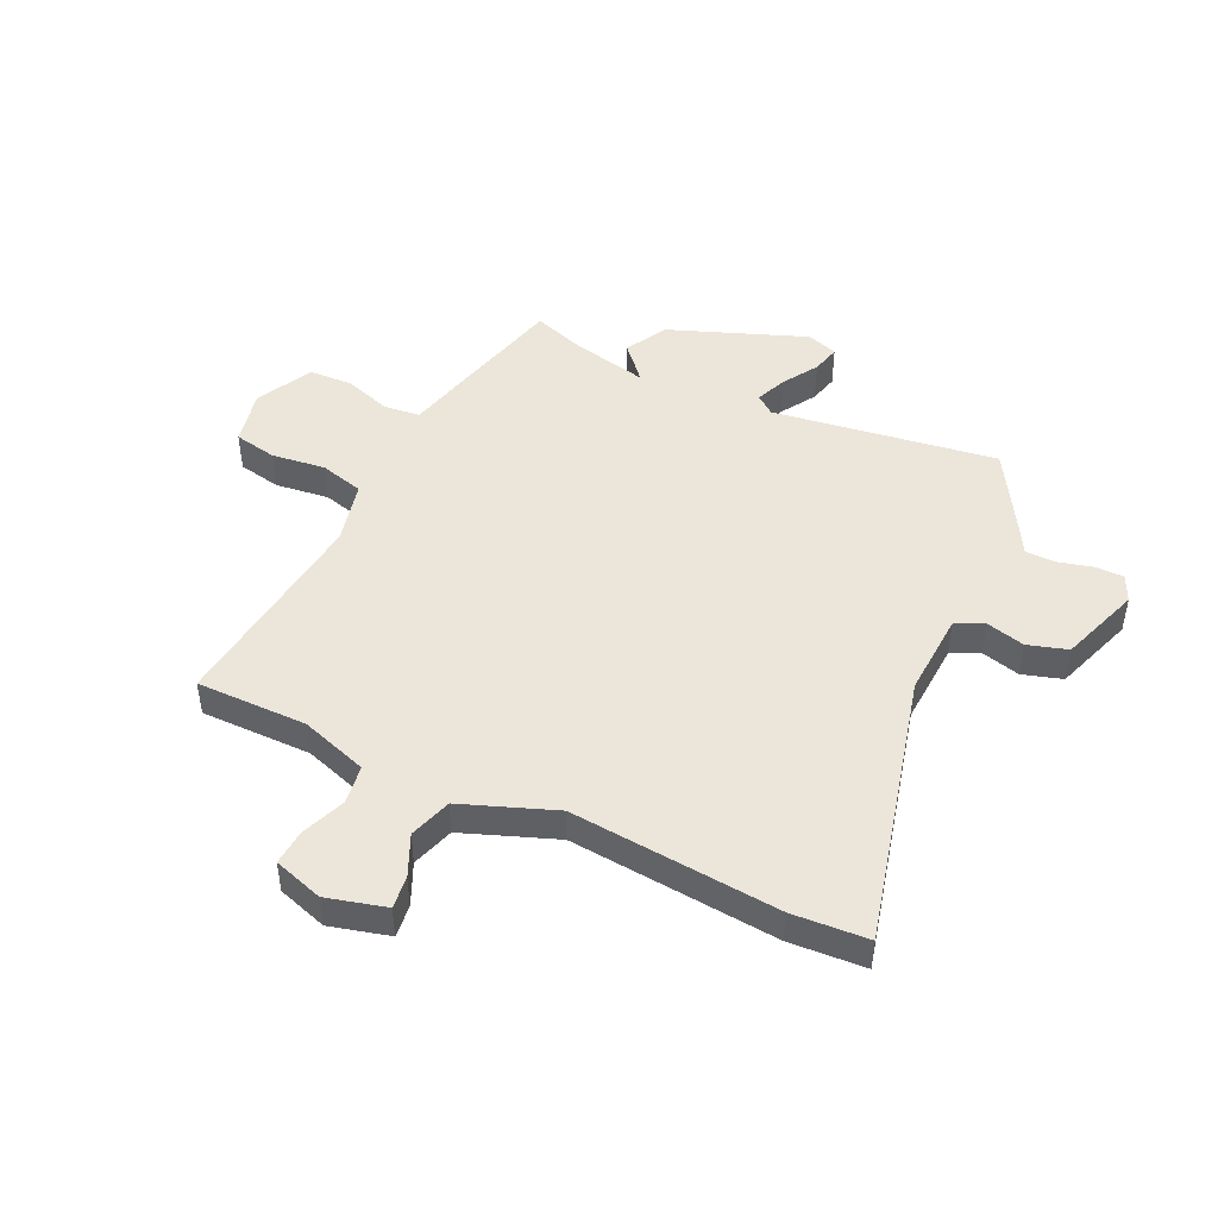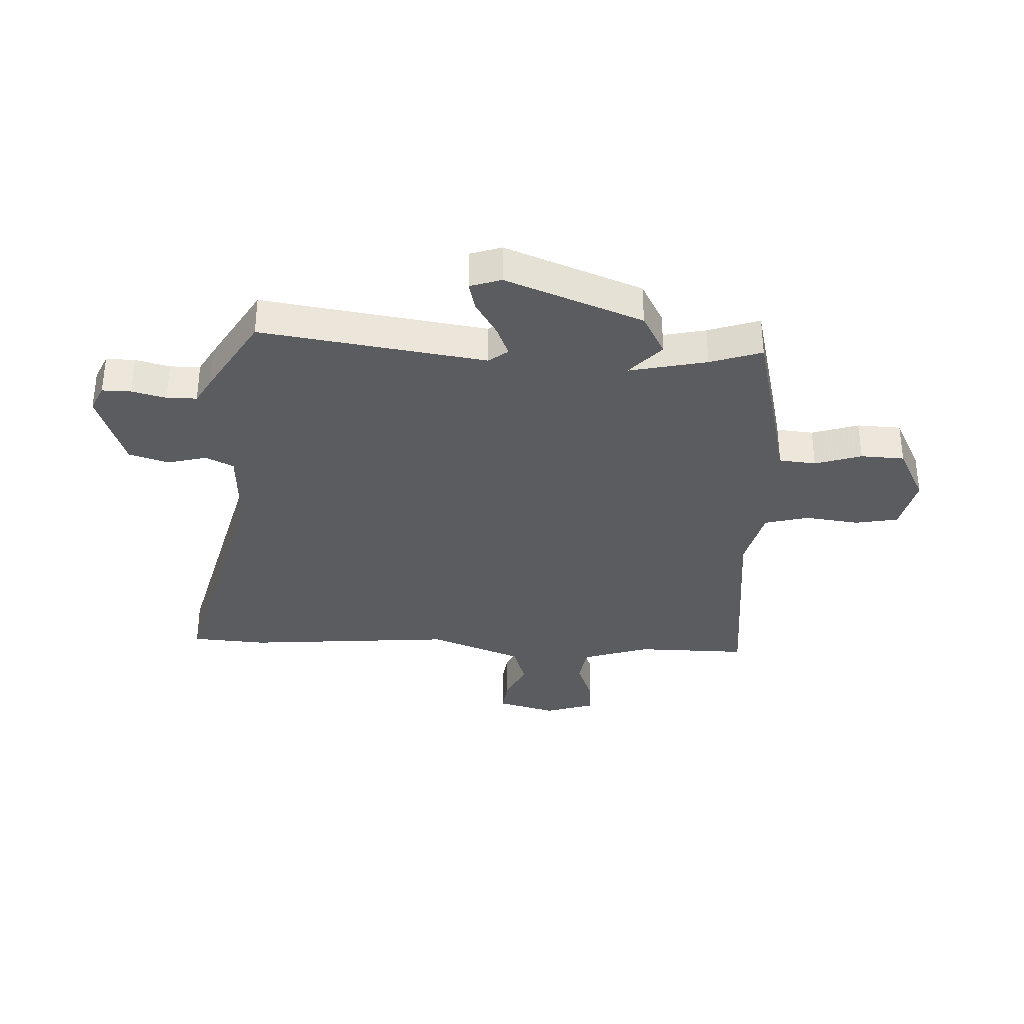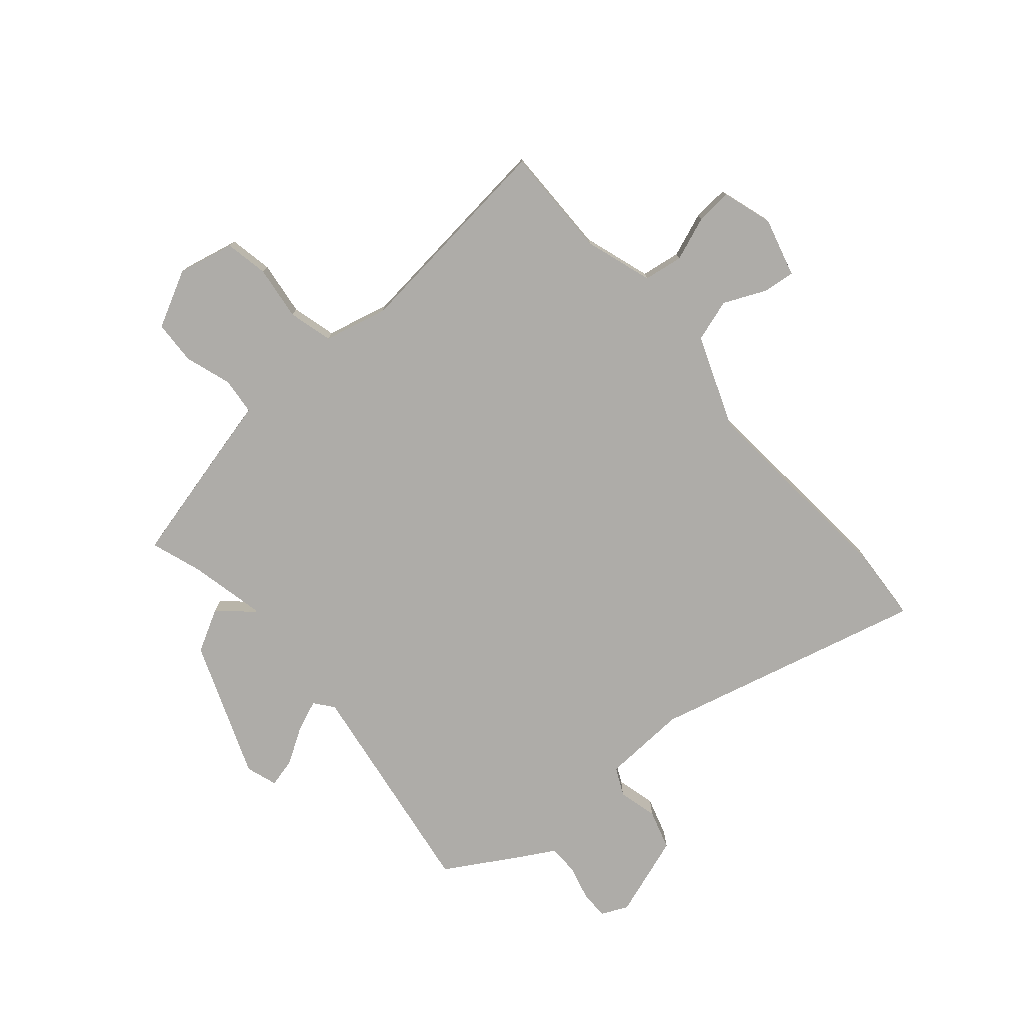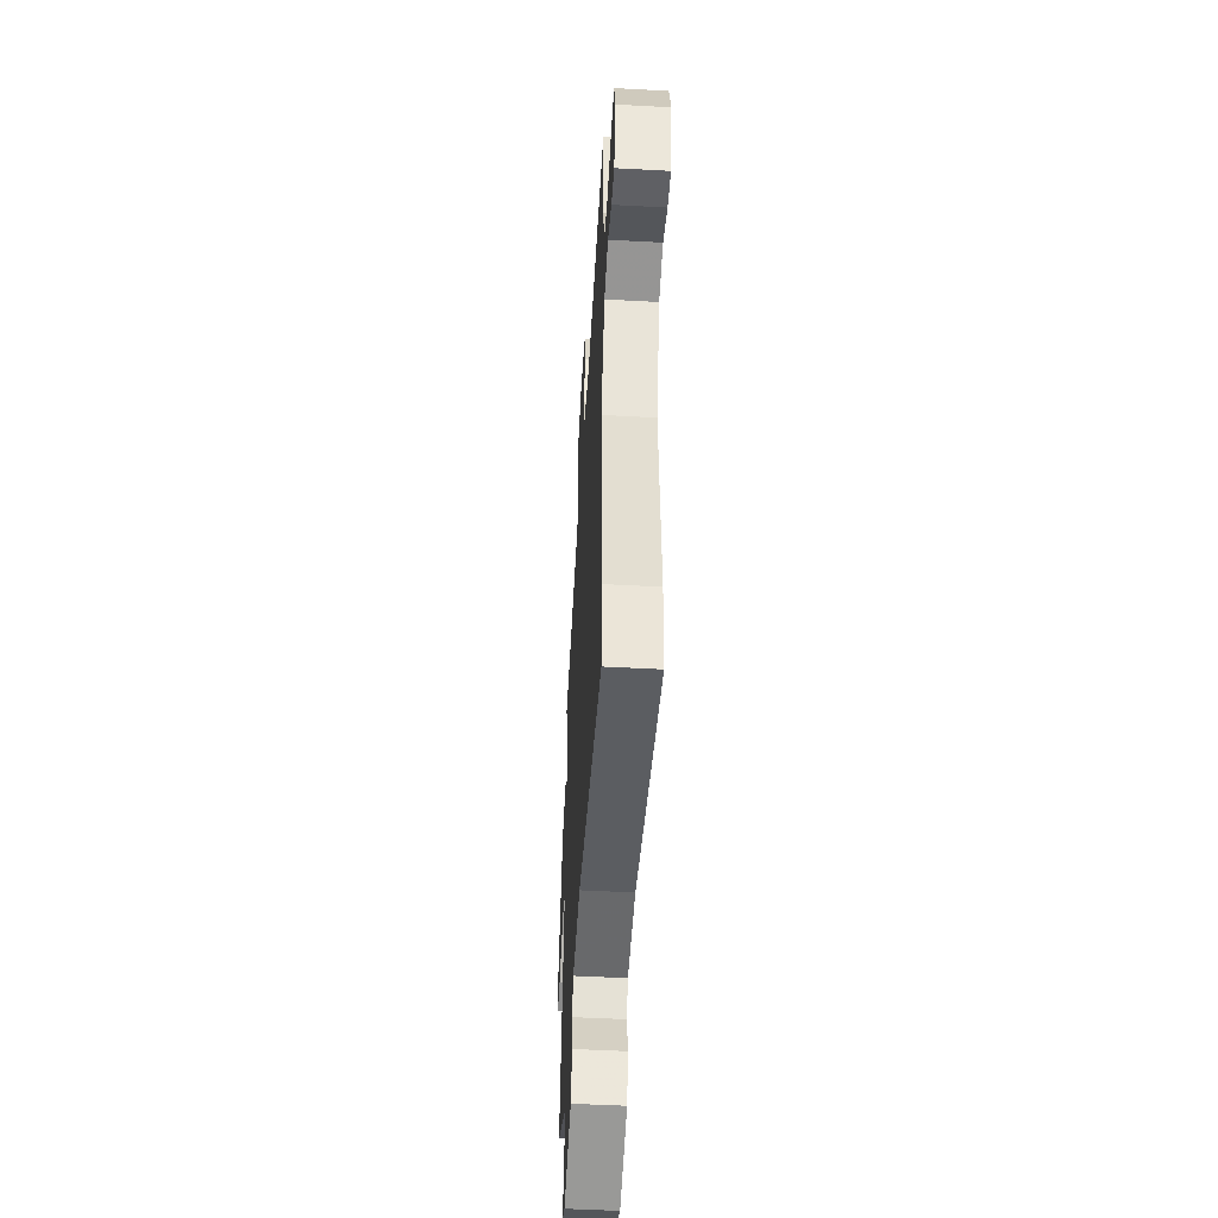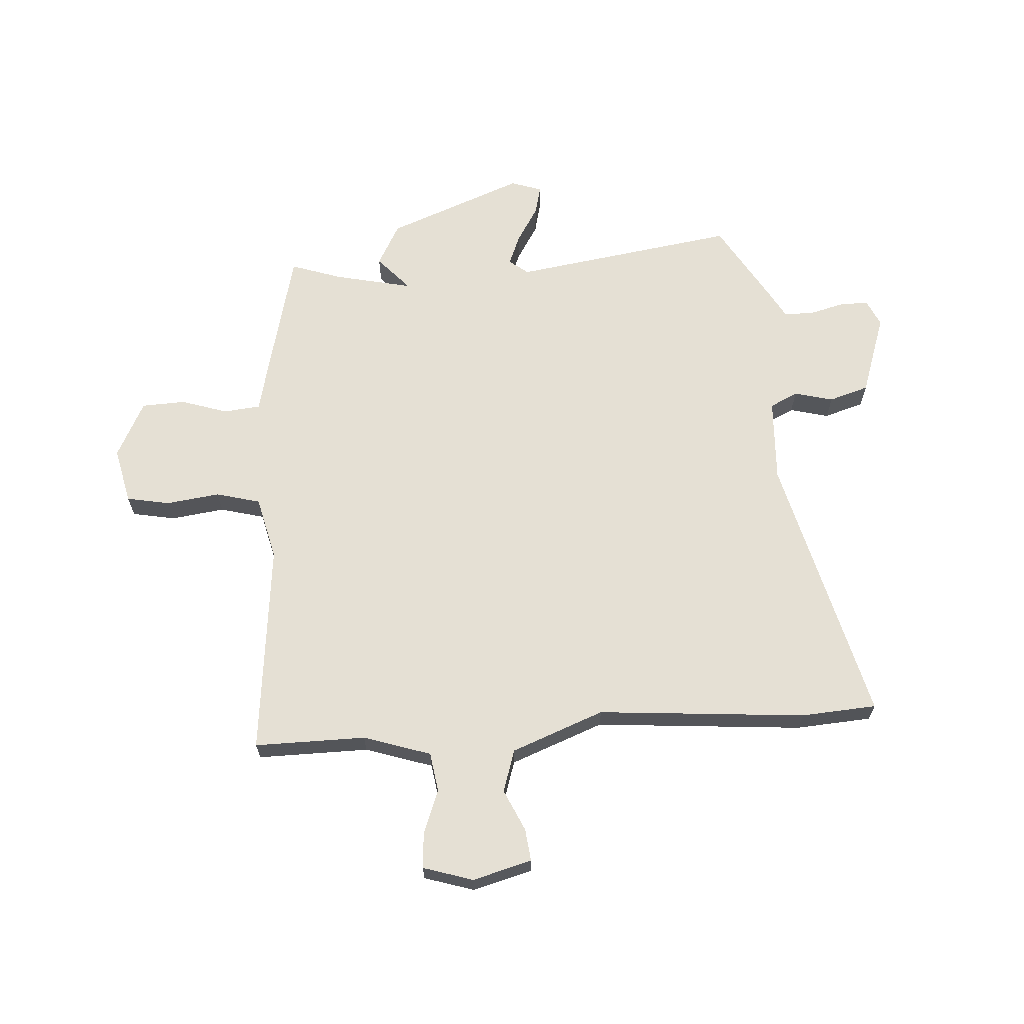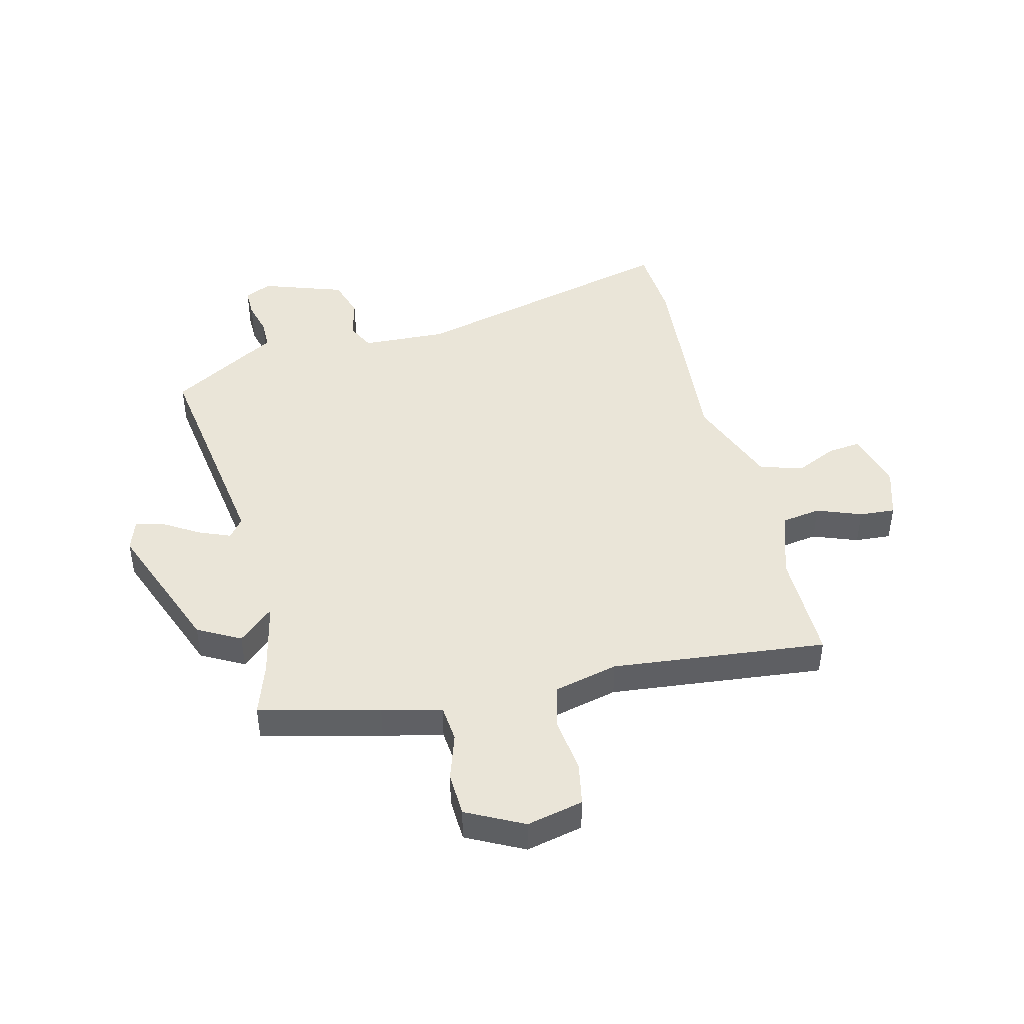
<metadata>
{"format":"obj","ext":"obj","renderer":"f3d","projection":"perspective","resolution":1024,"background":"white","views":[{"elev":46.8,"azim":116.0,"up":"+Y"},{"elev":-34.1,"azim":-92.3,"up":"+Y"},{"elev":-76.8,"azim":41.1,"up":"+Y"},{"elev":-50.3,"azim":86.6,"up":"+Z"},{"elev":65.4,"azim":86.6,"up":"+Y"},{"elev":44.6,"azim":-13.5,"up":"+Y"}]}
</metadata>
<code>
v -0.53 0.07 -0.449
v -0.468 0.07 -0.054
v -0.494 0.07 -0.02
v -0.549 0.07 -0.042
v -0.612 0.07 -0.08
v -0.663 0.07 -0.092
v -0.681 0.07 -0.037
v -0.586 0.07 0.203
v -0.511 0.07 0.243
v -0.463 0.07 0.199
v -0.45 0.07 0.188
v -0.479 0.07 0.324
v -0.509 0.07 0.415
v -0.299 0.07 0.465
v -0.195 0.07 0.489
v -0.188 0.07 0.554
v -0.214 0.07 0.636
v -0.21 0.07 0.713
v -0.11 0.07 0.763
v -0.011 0.07 0.74
v 0.003 0.07 0.664
v -0.01 0.07 0.569
v 0.01 0.07 0.491
v 0.122 0.07 0.463
v 0.498 0.07 0.5
v 0.495 0.07 0.304
v 0.533 0.07 0.185
v 0.602 0.07 0.174
v 0.68 0.07 0.203
v 0.743 0.07 0.207
v 0.77 0.07 0.119
v 0.741 0.07 0.015
v 0.684 0.07 0.022
v 0.611 0.07 0.056
v 0.536 0.07 0.033
v 0.472 0.07 -0.13
v 0.5 0.07 -0.498
v 0.49 0.07 -0.631
v 0.012 0.07 -0.506
v -0.137 0.07 -0.512
v -0.161 0.07 -0.561
v -0.144 0.07 -0.63
v -0.166 0.07 -0.7
v -0.31 0.07 -0.748
v -0.357 0.07 -0.726
v -0.356 0.07 -0.675
v -0.34 0.07 -0.615
v -0.34 0.07 -0.562
v -0.387 0.07 -0.535
v -0.53 0 -0.449
v -0.468 0 -0.054
v -0.494 0 -0.02
v -0.549 0 -0.042
v -0.612 0 -0.08
v -0.663 0 -0.092
v -0.681 0 -0.037
v -0.586 0 0.203
v -0.511 0 0.243
v -0.463 0 0.199
v -0.45 0 0.188
v -0.479 0 0.324
v -0.509 0 0.415
v -0.299 0 0.465
v -0.195 0 0.489
v -0.188 0 0.554
v -0.214 0 0.636
v -0.21 0 0.713
v -0.11 0 0.763
v -0.011 0 0.74
v 0.003 0 0.664
v -0.01 0 0.569
v 0.01 0 0.491
v 0.122 0 0.463
v 0.498 0 0.5
v 0.495 0 0.304
v 0.533 0 0.185
v 0.602 0 0.174
v 0.68 0 0.203
v 0.743 0 0.207
v 0.77 0 0.119
v 0.741 0 0.015
v 0.684 0 0.022
v 0.611 0 0.056
v 0.536 0 0.033
v 0.472 0 -0.13
v 0.5 0 -0.498
v 0.49 0 -0.631
v 0.012 0 -0.506
v -0.137 0 -0.512
v -0.161 0 -0.561
v -0.144 0 -0.63
v -0.166 0 -0.7
v -0.31 0 -0.748
v -0.357 0 -0.726
v -0.356 0 -0.675
v -0.34 0 -0.615
v -0.34 0 -0.562
v -0.387 0 -0.535
f 48 49 1 2
f 44 45 46 47
f 44 47 48
f 41 42 43 44
f 40 41 44 48
f 36 37 38 39
f 35 36 39 40
f 31 32 33 34
f 31 34 35
f 28 29 30 31
f 27 28 31 35
f 26 27 35 40
f 24 25 26 40
f 19 20 21 22
f 19 22 23
f 16 17 18 19
f 15 16 19 23
f 12 13 14 15
f 11 12 15 23
f 7 8 9 10
f 7 10 11
f 4 5 6 7
f 3 4 7 11
f 2 3 11 23
f 24 40 48
f 2 23 24 48
f 51 50 98 97
f 96 95 94 93
f 97 96 93
f 93 92 91 90
f 97 93 90 89
f 88 87 86 85
f 89 88 85 84
f 83 82 81 80
f 84 83 80
f 80 79 78 77
f 84 80 77 76
f 89 84 76 75
f 89 75 74 73
f 71 70 69 68
f 72 71 68
f 68 67 66 65
f 72 68 65 64
f 64 63 62 61
f 72 64 61 60
f 59 58 57 56
f 60 59 56
f 56 55 54 53
f 60 56 53 52
f 72 60 52 51
f 97 89 73
f 97 73 72 51
f 1 50 51 2
f 2 51 52 3
f 3 52 53 4
f 4 53 54 5
f 5 54 55 6
f 6 55 56 7
f 7 56 57 8
f 8 57 58 9
f 9 58 59 10
f 10 59 60 11
f 11 60 61 12
f 12 61 62 13
f 13 62 63 14
f 14 63 64 15
f 15 64 65 16
f 16 65 66 17
f 17 66 67 18
f 18 67 68 19
f 19 68 69 20
f 20 69 70 21
f 21 70 71 22
f 22 71 72 23
f 23 72 73 24
f 24 73 74 25
f 25 74 75 26
f 26 75 76 27
f 27 76 77 28
f 28 77 78 29
f 29 78 79 30
f 30 79 80 31
f 31 80 81 32
f 32 81 82 33
f 33 82 83 34
f 34 83 84 35
f 35 84 85 36
f 36 85 86 37
f 37 86 87 38
f 38 87 88 39
f 39 88 89 40
f 40 89 90 41
f 41 90 91 42
f 42 91 92 43
f 43 92 93 44
f 44 93 94 45
f 45 94 95 46
f 46 95 96 47
f 47 96 97 48
f 48 97 98 49
f 49 98 50 1

</code>
